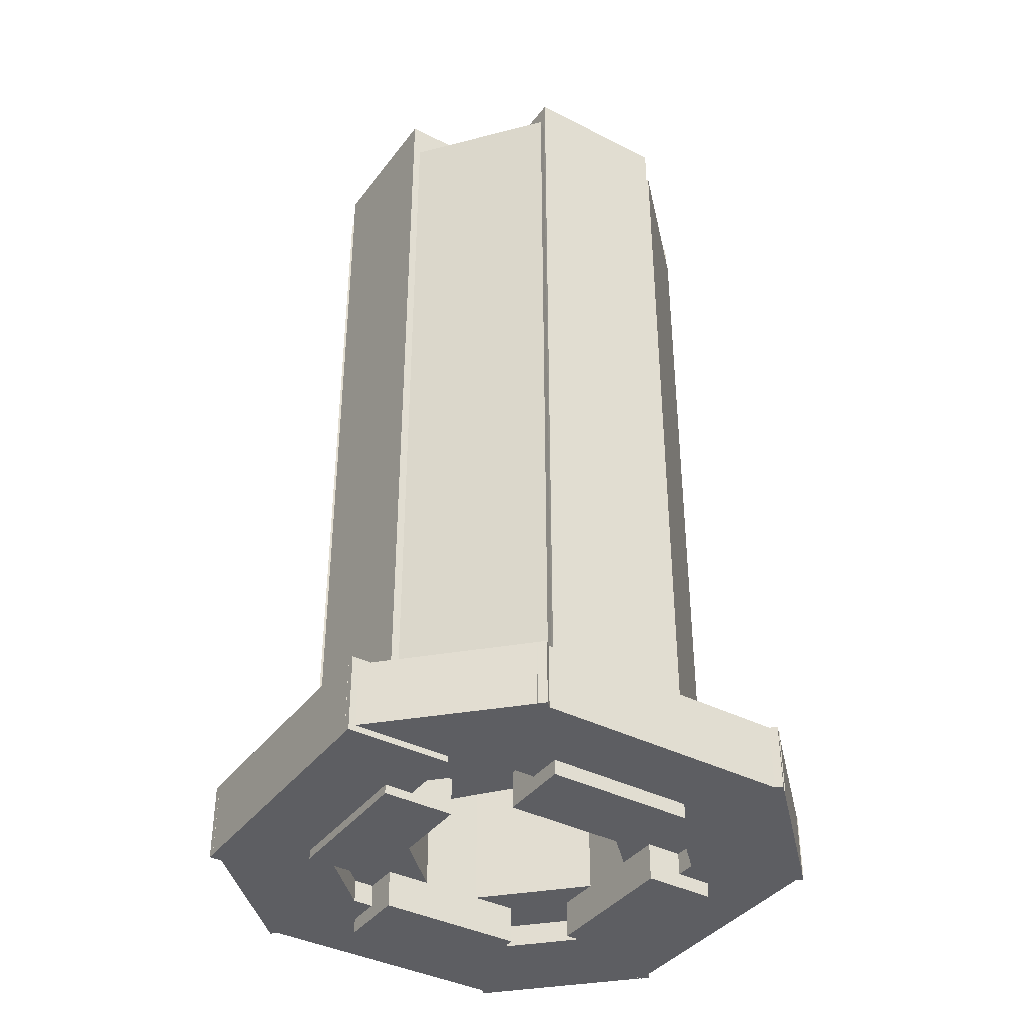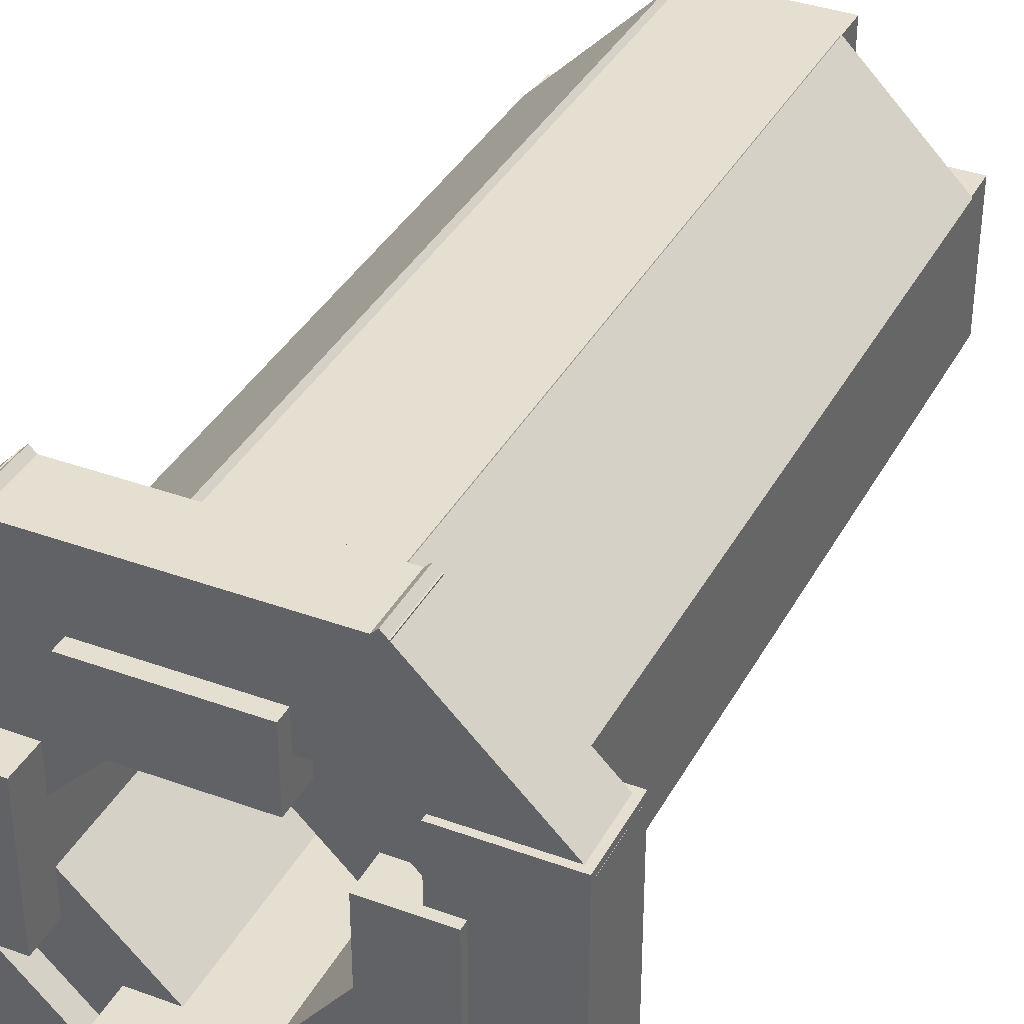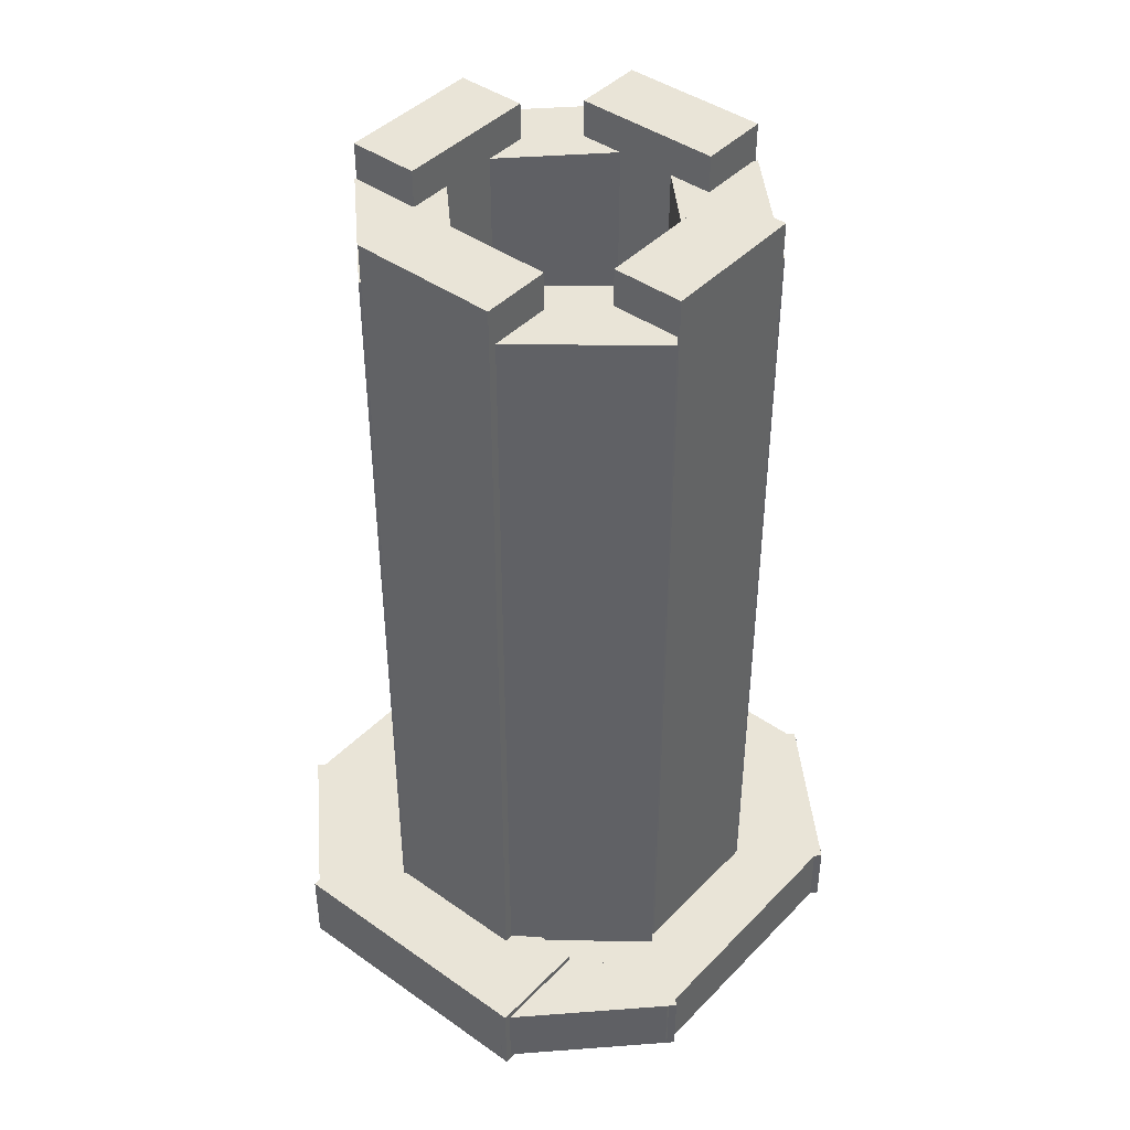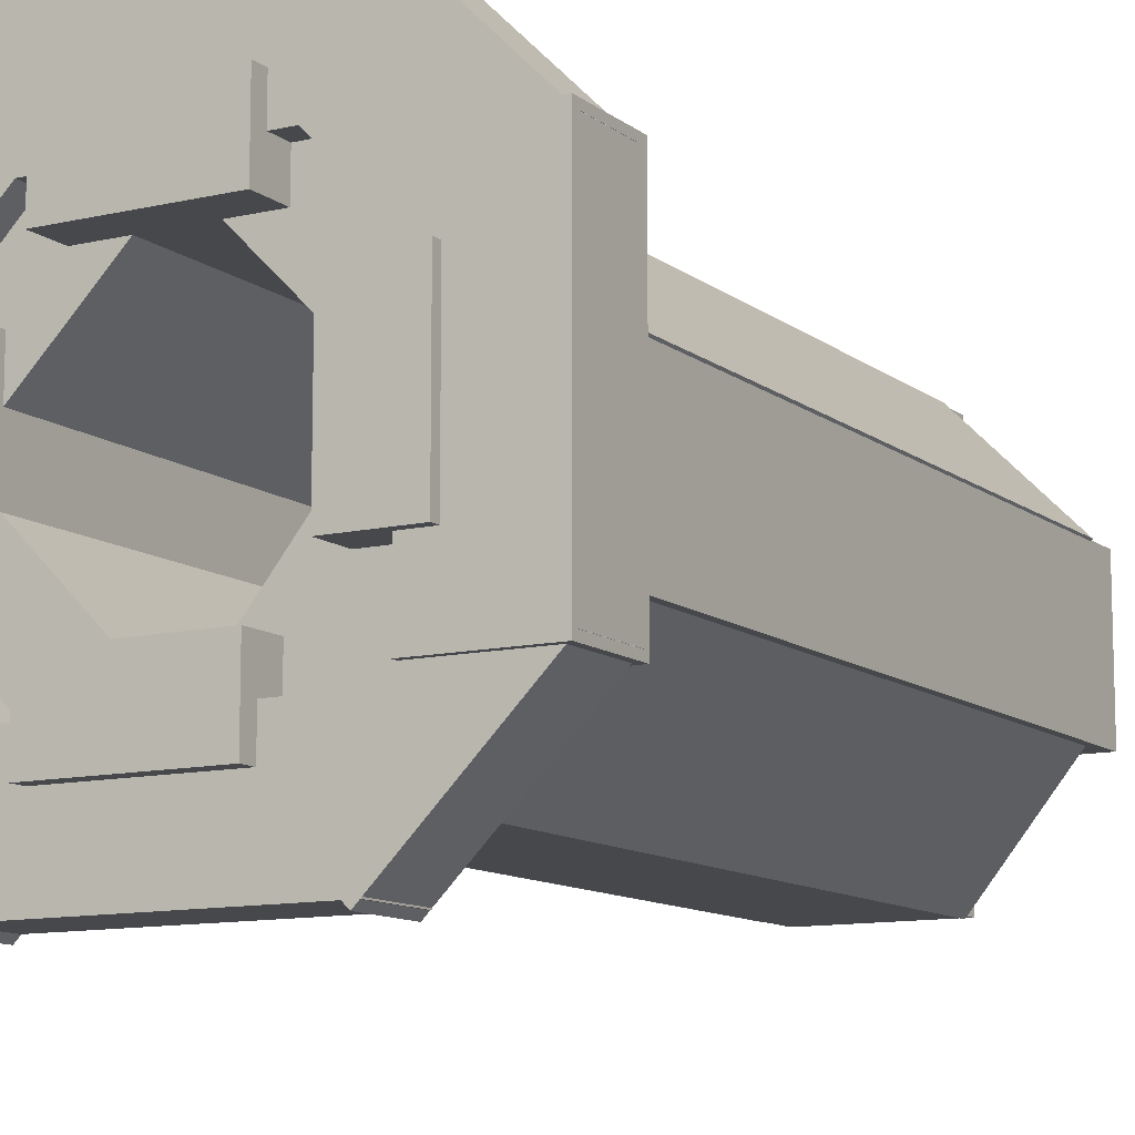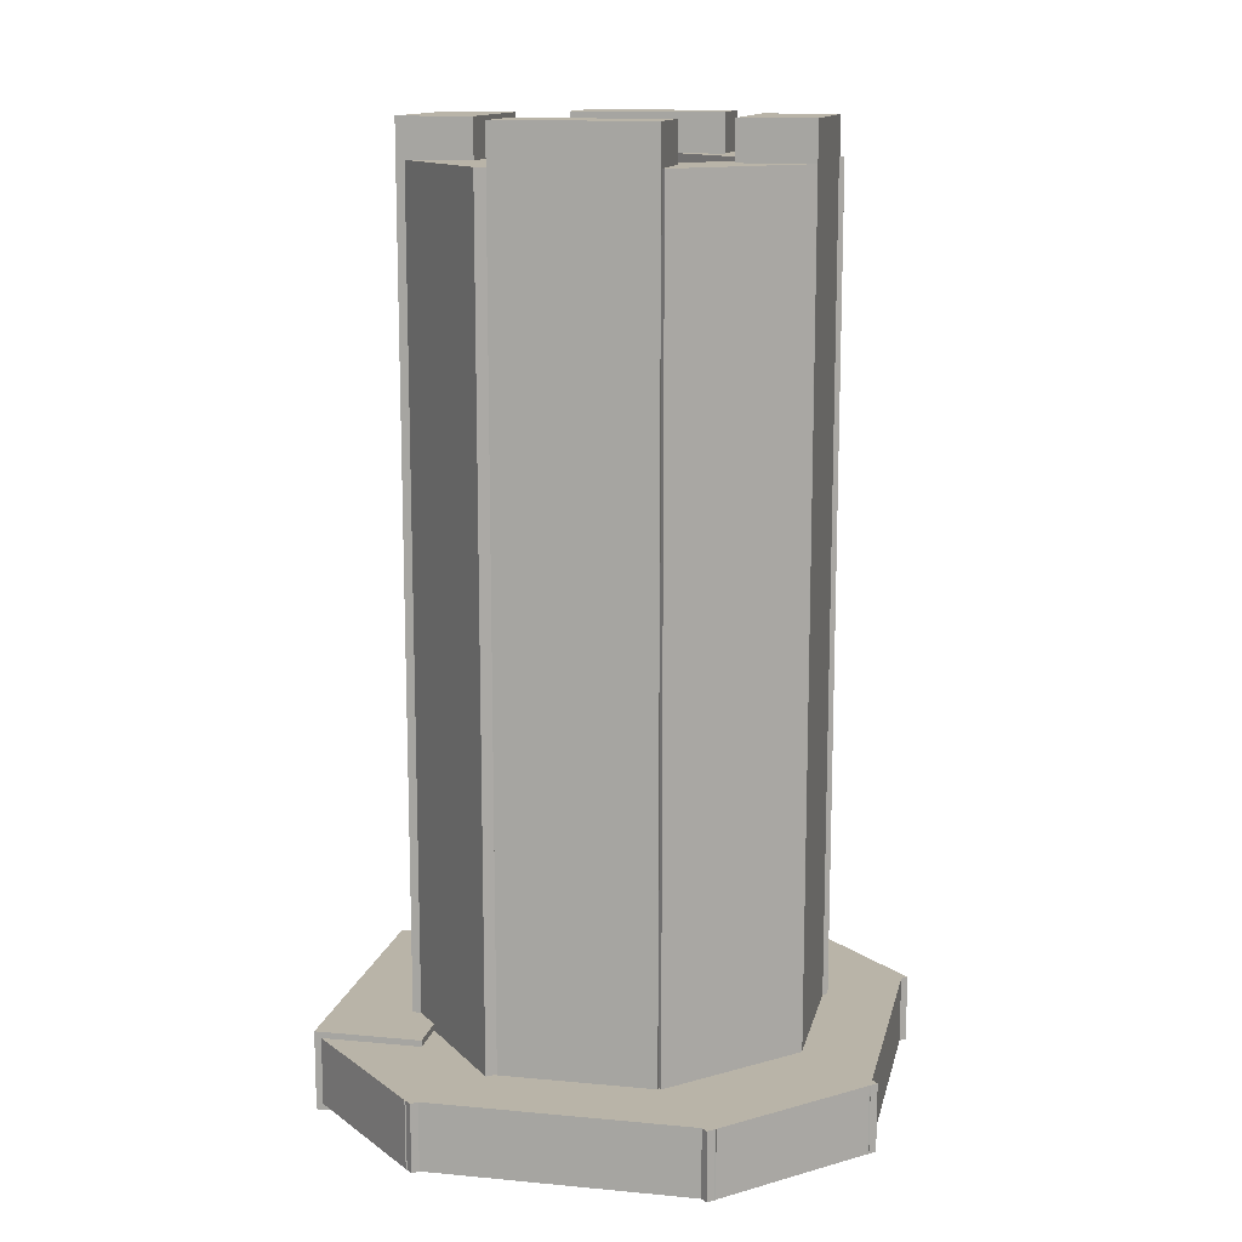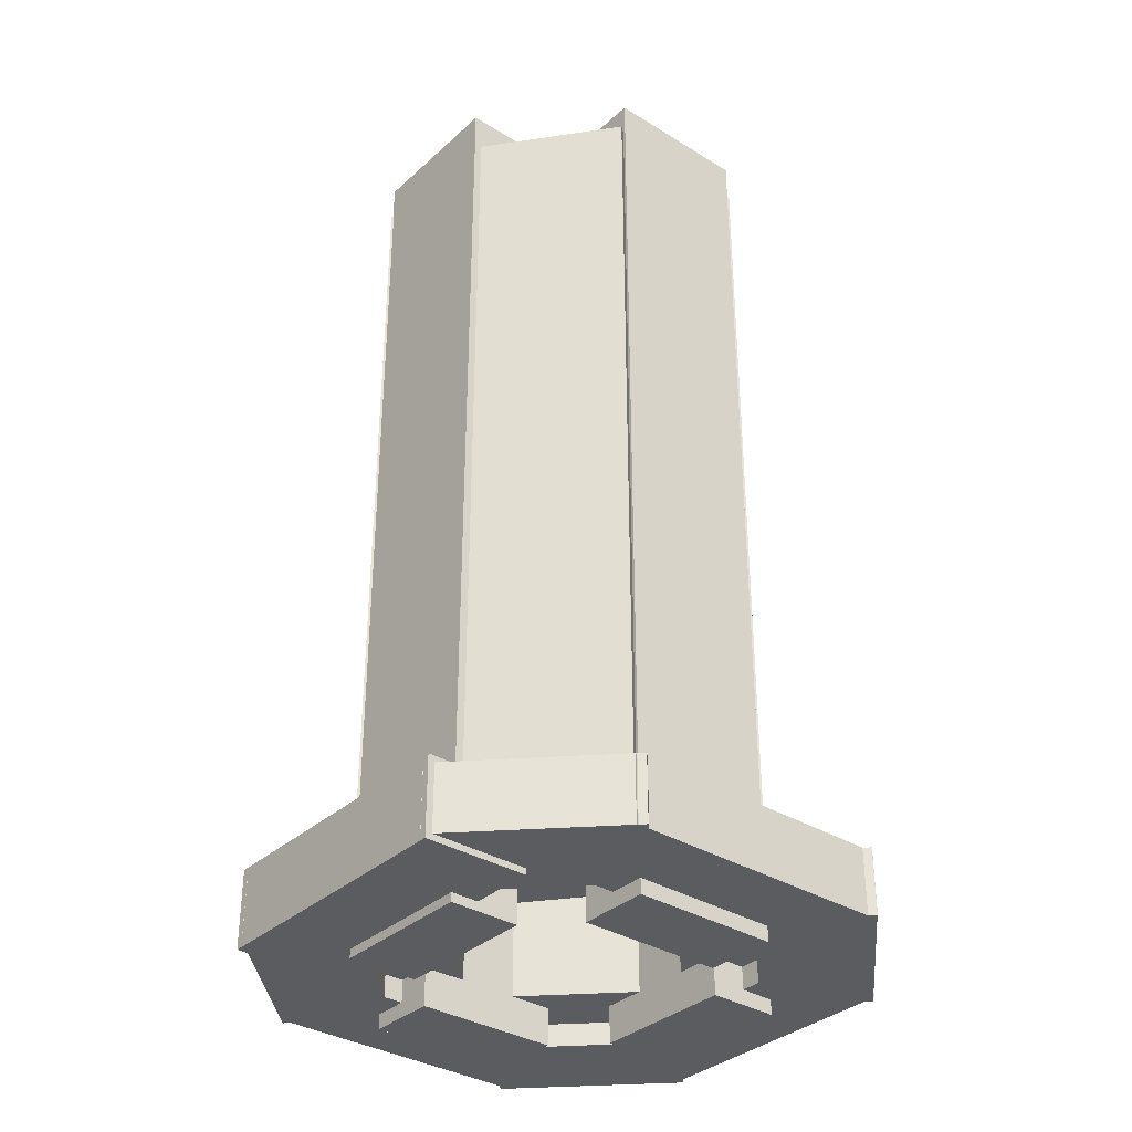
<metadata>
{"format":"obj","ext":"obj","renderer":"f3d","projection":"perspective","resolution":1024,"background":"white","views":[{"elev":-38.5,"azim":147.2,"up":"+Y"},{"elev":36.6,"azim":25.4,"up":"+Z"},{"elev":43.0,"azim":129.9,"up":"+Y"},{"elev":-11.1,"azim":29.9,"up":"+Z"},{"elev":13.1,"azim":-167.8,"up":"+Y"},{"elev":-34.3,"azim":140.3,"up":"+Y"}]}
</metadata>
<code>
o Cube.072
v 0.0587 1.717 0.1484
v 0.1484 1.717 0.0587
v 0.01234 1.717 0.102
v 0.102 1.717 0.01234
v 0.0587 1.05 0.1484
v 0.1484 1.05 0.0587
v 0.01234 1.05 0.102
v 0.102 1.05 0.01234
f 1 2 4 3
f 3 4 8 7
f 7 8 6 5
f 5 6 2 1
f 3 7 5 1
f 8 4 2 6
o Cube.073
v -0.1004 1.717 -0.01396
v -0.01396 1.717 -0.1004
v -0.1468 1.717 -0.06032
v -0.06032 1.717 -0.1468
v -0.1004 1.05 -0.01396
v -0.01396 1.05 -0.1004
v -0.1468 1.05 -0.06032
v -0.06032 1.05 -0.1468
f 9 10 12 11
f 11 12 16 15
f 15 16 14 13
f 13 14 10 9
f 11 15 13 9
f 16 12 10 14
o Cube.074
v -0.01019 1.717 0.1042
v -0.1042 1.717 0.01019
v -0.05655 1.717 0.1505
v -0.1505 1.717 0.05655
v -0.01019 1.05 0.1042
v -0.1042 1.05 0.01019
v -0.05655 1.05 0.1505
v -0.1505 1.05 0.05655
f 17 18 20 19
f 19 20 24 23
f 23 24 22 21
f 21 22 18 17
f 19 23 21 17
f 24 20 18 22
o Cube.075
v 0.01446 1.717 -0.1097
v 0.09528 1.717 -0.009774
v 0.06543 1.717 -0.1509
v 0.1463 1.717 -0.051
v 0.01446 1.05 -0.1097
v 0.09528 1.05 -0.009774
v 0.06543 1.05 -0.1509
v 0.1463 1.05 -0.051
f 25 26 28 27
f 27 28 32 31
f 31 32 30 29
f 29 30 26 25
f 27 31 29 25
f 32 28 26 30
o Cube.076
v 0.09099 1.747 -0.05806
v 0.09099 1.747 0.05806
v 0.147 1.747 -0.05806
v 0.147 1.747 0.05806
v 0.09099 1.02 -0.05806
v 0.09099 1.02 0.05806
v 0.147 1.02 -0.05806
v 0.147 1.02 0.05806
f 33 34 36 35
f 35 36 40 39
f 39 40 38 37
f 37 38 34 33
f 35 39 37 33
f 40 36 34 38
o Cube.077
v -0.147 1.747 -0.05806
v -0.147 1.747 0.05806
v -0.09099 1.747 -0.05806
v -0.09099 1.747 0.05806
v -0.147 1.02 -0.05806
v -0.147 1.02 0.05806
v -0.09099 1.02 -0.05806
v -0.09099 1.02 0.05806
f 41 42 44 43
f 43 44 48 47
f 47 48 46 45
f 45 46 42 41
f 43 47 45 41
f 48 44 42 46
o Cube.078
v 0.05806 1.747 0.09099
v -0.05806 1.747 0.09099
v 0.05806 1.747 0.147
v -0.05806 1.747 0.147
v 0.05806 1.02 0.09099
v -0.05806 1.02 0.09099
v 0.05806 1.02 0.147
v -0.05806 1.02 0.147
f 49 50 52 51
f 51 52 56 55
f 55 56 54 53
f 53 54 50 49
f 51 55 53 49
f 56 52 50 54
o Cube.079
v 0.05806 1.747 -0.147
v -0.05806 1.747 -0.147
v 0.05806 1.747 -0.09099
v -0.05806 1.747 -0.09099
v 0.05806 1.02 -0.147
v -0.05806 1.02 -0.147
v 0.05806 1.02 -0.09099
v -0.05806 1.02 -0.09099
f 57 58 60 59
f 59 60 64 63
f 63 64 62 61
f 61 62 58 57
f 59 63 61 57
f 64 60 58 62
o Cube.080
v 0.104 1.083 0.207
v 0.207 1.083 0.104
v 0.04505 1.083 0.1481
v 0.1481 1.083 0.04505
v 0.104 1.032 0.207
v 0.207 1.032 0.104
v 0.04505 1.032 0.1481
v 0.1481 1.032 0.04505
f 65 66 68 67
f 67 68 72 71
f 71 72 70 69
f 69 70 66 65
f 67 71 69 65
f 72 68 66 70
o Cube.081
v -0.1481 1.083 -0.04505
v -0.04505 1.083 -0.1481
v -0.207 1.083 -0.104
v -0.104 1.083 -0.207
v -0.1481 1.032 -0.04505
v -0.04505 1.032 -0.1481
v -0.207 1.032 -0.104
v -0.104 1.032 -0.207
f 73 74 76 75
f 75 76 80 79
f 79 80 78 77
f 77 78 74 73
f 75 79 77 73
f 80 76 74 78
o Cube.082
v -0.207 1.083 0.104
v -0.104 1.083 0.207
v -0.1481 1.083 0.04505
v -0.04505 1.083 0.1481
v -0.207 1.032 0.104
v -0.104 1.032 0.207
v -0.1481 1.032 0.04505
v -0.04505 1.032 0.1481
f 81 82 84 83
f 83 84 88 87
f 87 88 86 85
f 85 86 82 81
f 83 87 85 81
f 88 84 82 86
o Cube.083
v 0.04505 1.083 -0.1481
v 0.1481 1.083 -0.04505
v 0.104 1.083 -0.207
v 0.207 1.083 -0.104
v 0.04505 1.032 -0.1481
v 0.1481 1.032 -0.04505
v 0.104 1.032 -0.207
v 0.207 1.032 -0.104
f 89 90 92 91
f 91 92 96 95
f 95 96 94 93
f 93 94 90 89
f 91 95 93 89
f 96 92 90 94
o Cube.084
v 0.1248 1.088 -0.1093
v 0.1248 1.088 0.1093
v 0.207 1.088 -0.1093
v 0.207 1.088 0.1093
v 0.1248 1.027 -0.1093
v 0.1248 1.027 0.1093
v 0.207 1.027 -0.1093
v 0.207 1.027 0.1093
f 97 98 100 99
f 99 100 104 103
f 103 104 102 101
f 101 102 98 97
f 99 103 101 97
f 104 100 98 102
o Cube.085
v -0.2026 1.083 -0.1093
v -0.2026 1.083 0.1093
v -0.1192 1.083 -0.1093
v -0.1192 1.083 0.1093
v -0.2026 1.032 -0.1093
v -0.2026 1.032 0.1093
v -0.1192 1.032 -0.1093
v -0.1192 1.032 0.1093
f 105 106 108 107
f 107 108 112 111
f 111 112 110 109
f 109 110 106 105
f 107 111 109 105
f 112 108 106 110
o Cube.086
v 0.1093 1.083 0.1192
v -0.1093 1.083 0.1192
v 0.1093 1.083 0.2026
v -0.1093 1.083 0.2026
v 0.1093 1.032 0.1192
v -0.1093 1.032 0.1192
v 0.1093 1.032 0.2026
v -0.1093 1.032 0.2026
f 113 114 116 115
f 115 116 120 119
f 119 120 118 117
f 117 118 114 113
f 115 119 117 113
f 120 116 114 118
o Cube.087
v 0.1093 1.083 -0.2026
v -0.1093 1.083 -0.2026
v 0.1093 1.083 -0.1192
v -0.1093 1.083 -0.1192
v 0.1093 1.032 -0.2026
v -0.1093 1.032 -0.2026
v 0.1093 1.032 -0.1192
v -0.1093 1.032 -0.1192
f 121 122 124 123
f 123 124 128 127
f 127 128 126 125
f 125 126 122 121
f 123 127 125 121
f 128 124 122 126

</code>
